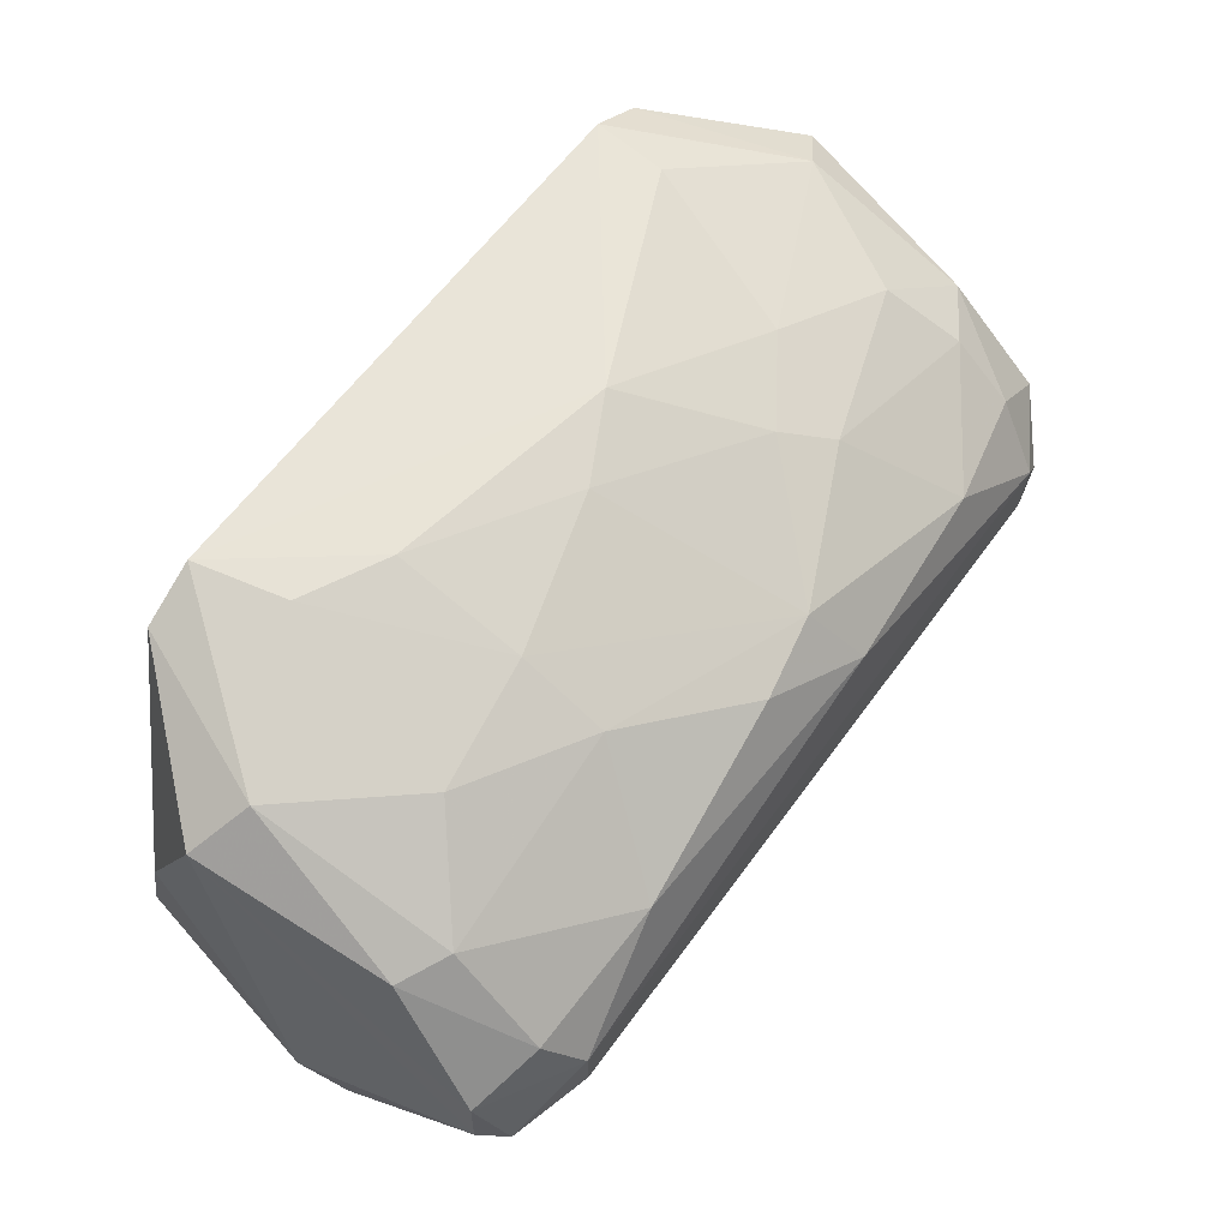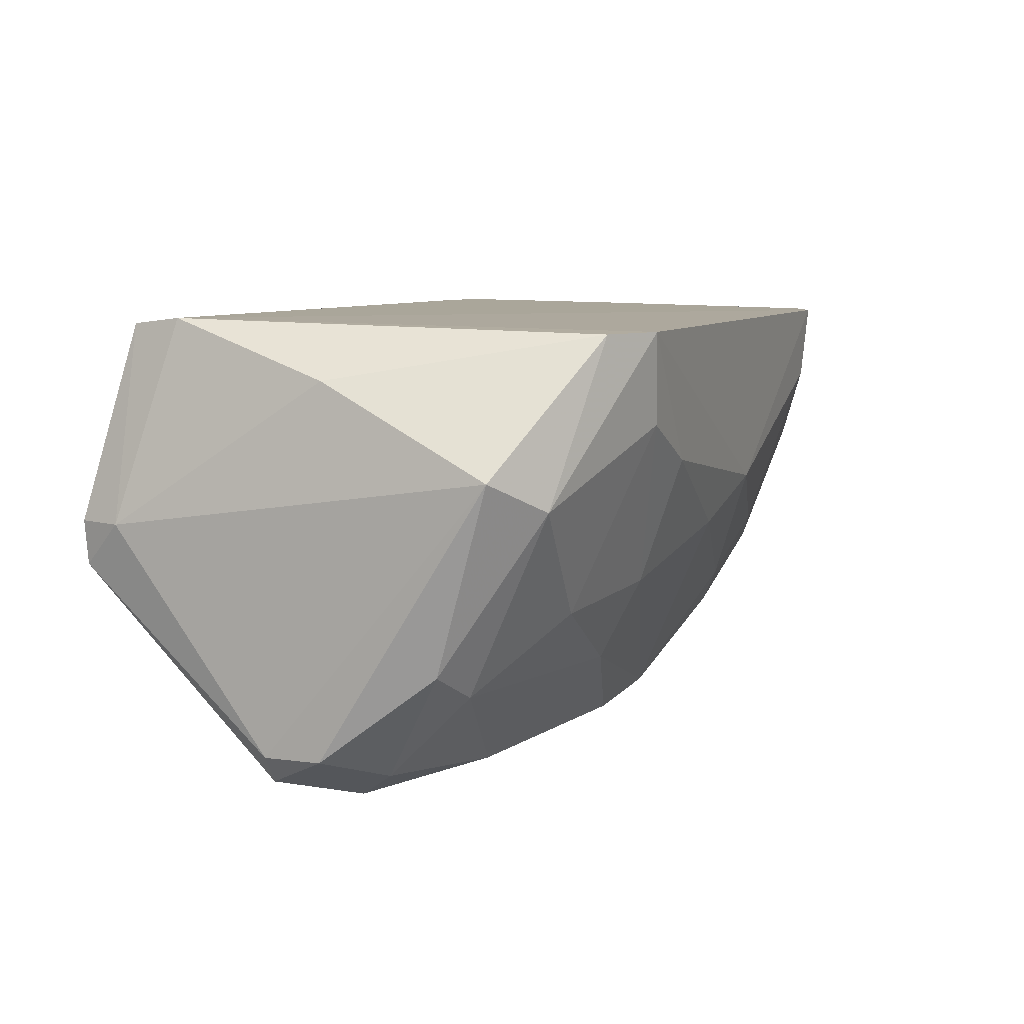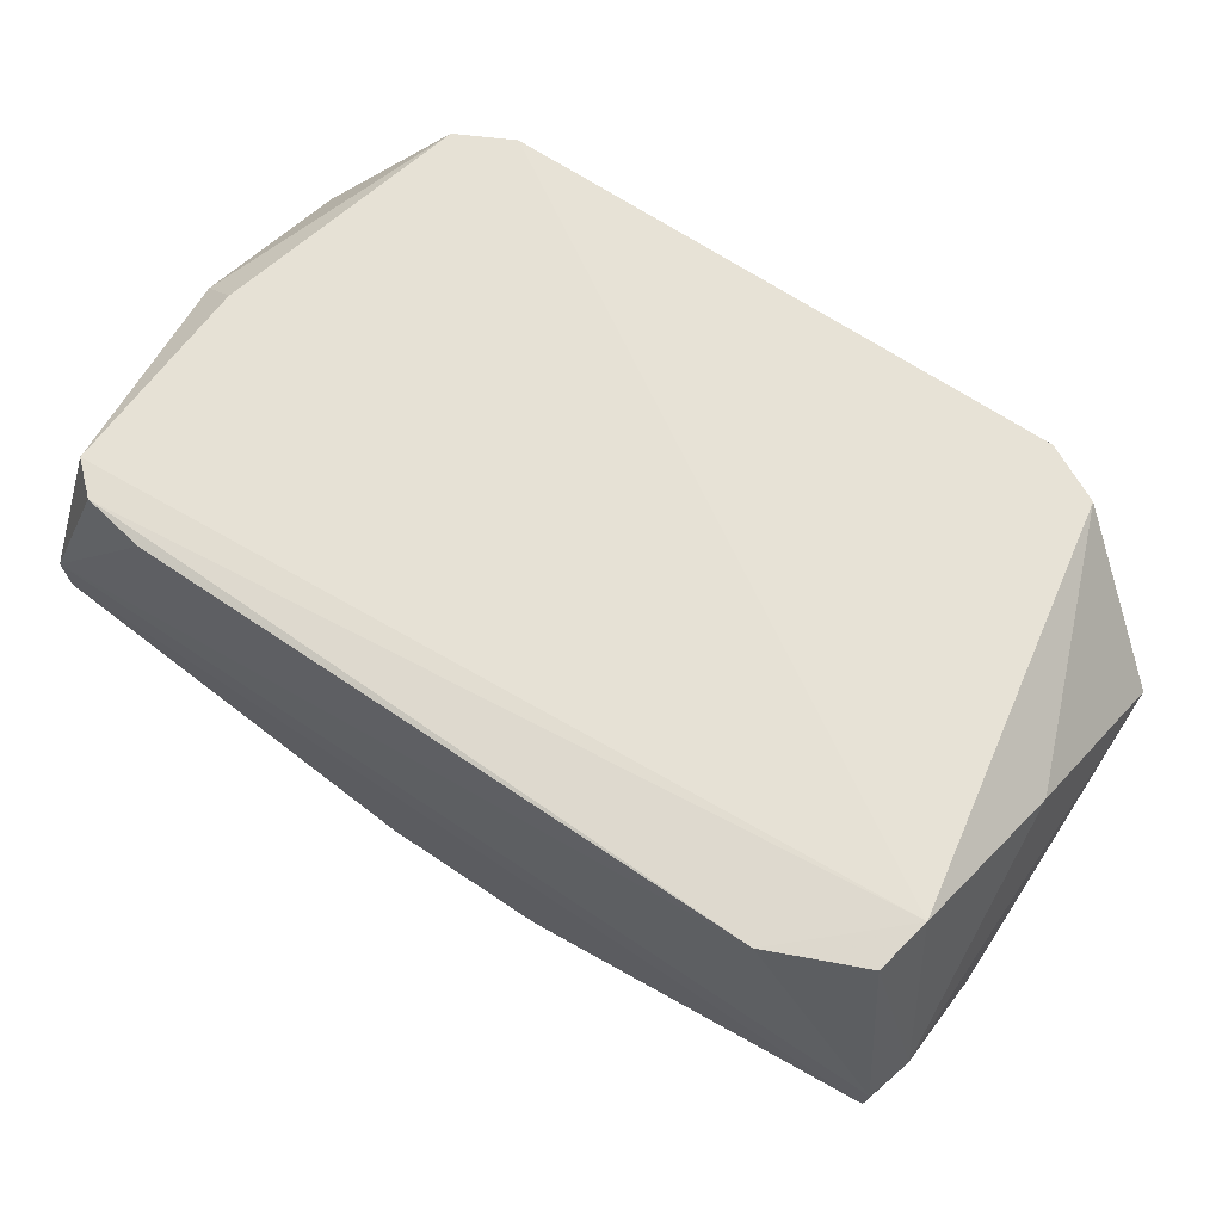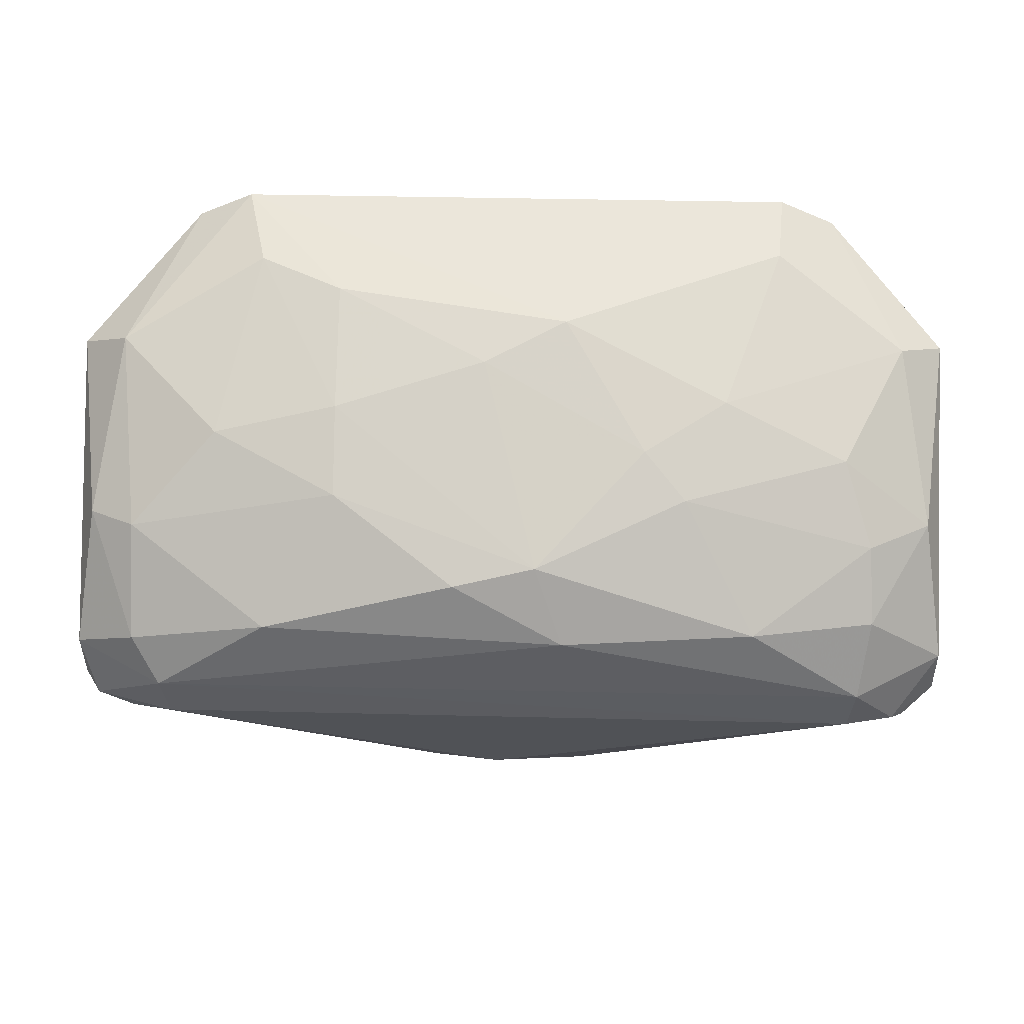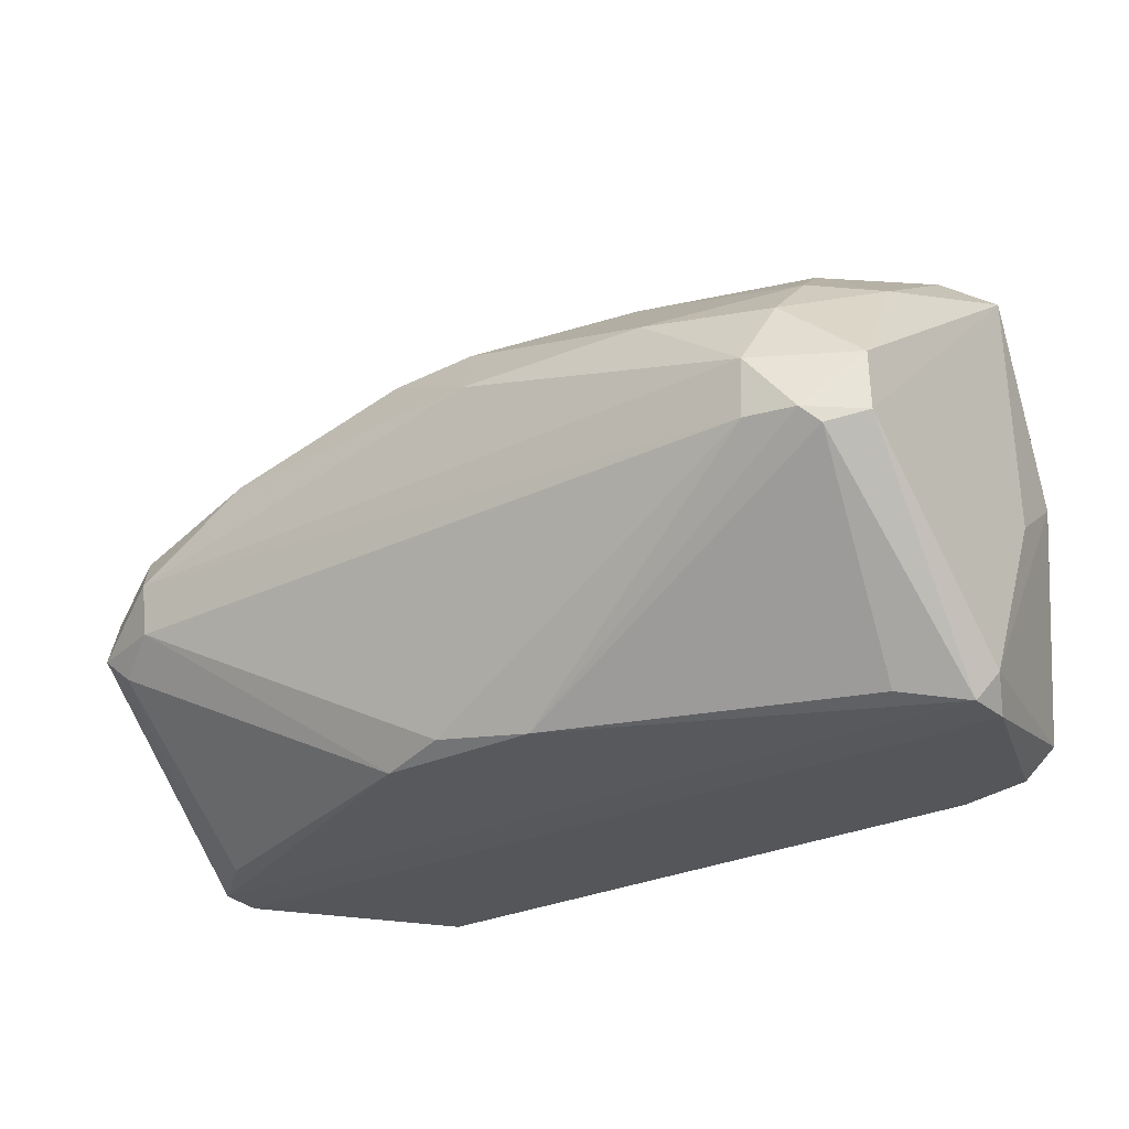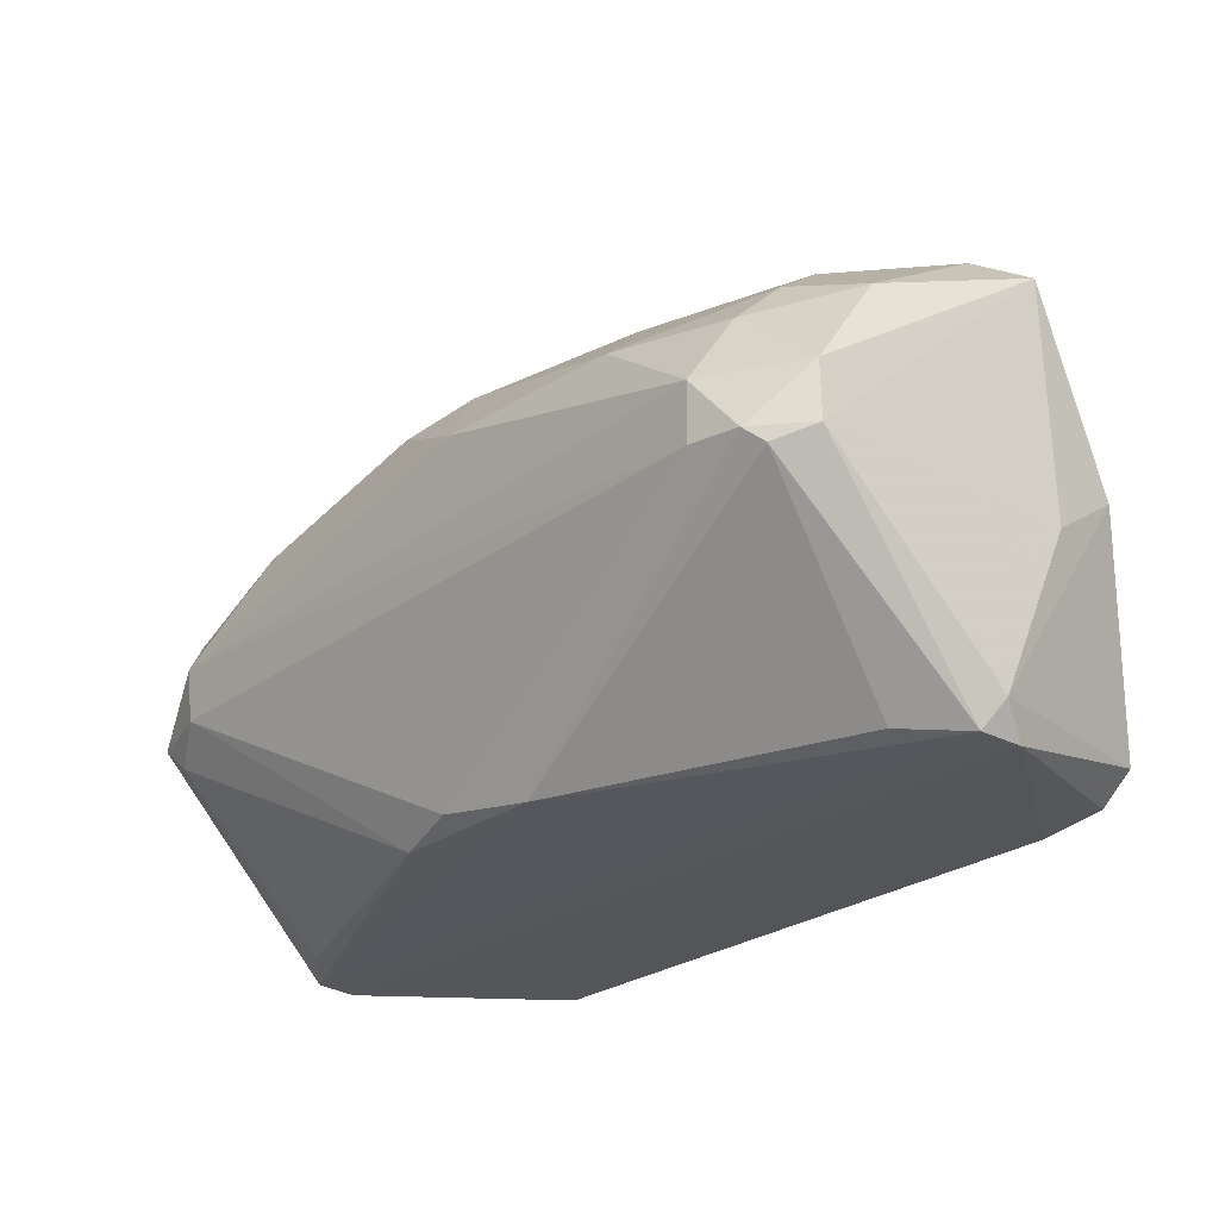
<metadata>
{"format":"obj","ext":"obj","renderer":"f3d","projection":"perspective","resolution":1024,"background":"white","views":[{"elev":59.4,"azim":-54.6,"up":"+Z"},{"elev":8.0,"azim":-67.5,"up":"+Y"},{"elev":65.2,"azim":-145.7,"up":"+Y"},{"elev":51.9,"azim":1.3,"up":"+Z"},{"elev":-26.3,"azim":37.3,"up":"+Z"},{"elev":-25.3,"azim":49.6,"up":"+Z"}]}
</metadata>
<code>
v 0.4662 -0.5371 0.8801
v -0.9392 -0.5079 -0.132
v -0.931 -0.9284 0.2935
v -0.7251 -0.0244 0.9271
v 0.795 -0.01853 -0.1066
v 0.8697 -0.9578 0.2936
v 0.7259 -0.02386 0.9277
v -0.8888 0 0.06352
v 0.1755 -0.8299 -0.113
v -0.1163 -0.9153 0.705
v 0.9413 -0.5079 -0.1332
v 0.9652 -0.2969 0.8056
v -0.9746 -0.2948 0.7787
v -0.6692 -0.02116 -0.1343
v -0.3822 -0.3022 0.9725
v -0.8256 -0.7438 0.6791
v 0.7945 -0.8905 0.561
v -0.7717 -0.983 0.4137
v 0.9434 -0.1123 0.4134
v 0.606 -0.02309 0.9892
v 0.9658 -0.87 0.4135
v -0.02931 -0.8609 -0.08619
v 0.1183 -0.9816 0.5912
v 0.1173 -0.3906 0.9716
v 0.9775 -0.4774 -0.07538
v -0.6437 -0.5957 0.8236
v -0.605 -0.02368 0.9885
v -0.9724 -0.4168 -0.04238
v 0.8614 -0.01568 -0.04823
v 0.729 -0.6245 0.7931
v -0.9655 -0.8699 0.4135
v 0.7659 -0.9794 0.296
v -0.8656 -0.3587 0.8614
v -0.7606 -0.9761 0.2969
v -0.1754 -0.8294 -0.1122
v 0.05778 -0.885 0.7331
v -0.3795 -0.5663 0.881
v 0.5925 -0.1821 0.9767
v 0.6623 -0.02617 -0.1285
v 0.9229 -0.6865 0.6517
v -0.9383 -0.1145 0.4134
v 0.5293 -0.949 0.5901
v -0.5281 -0.948 0.5898
v -0.8654 -0.01339 -0.05044
v 0.8661 -0.3586 0.8617
v -0.8264 -0.5964 -0.1175
v 0.7735 -0.9841 0.4137
v 0.9464 -0.4164 -0.1363
v -0.8615 -0.9239 0.2355
v 0.9696 -0.8714 0.2923
v -0.9247 -0.6869 0.6521
v -0.9457 -0.4165 -0.1359
v 0.821 -0.5958 -0.114
v 0.3778 -0.7403 0.7918
v -0.827 -0.9214 0.5024
v -0.377 -0.7398 0.791
v 0.8533 -0.02027 0.383
v -0.967 -0.8705 0.2926
v 0.8999 -0.9279 0.2637
v -0.5599 -0.2132 0.9739
v 0.7872 -0.7703 0.6763
v 0.2898 -0.6529 0.8488
v -0.05787 -0.479 0.9352
v 0.9732 -0.2951 0.2918
f 50 25 64
f 9 2 11
f 8 5 14
f 7 12 19
f 8 4 27
f 20 8 27
f 15 24 27
f 24 20 27
f 5 8 29
f 8 20 29
f 20 7 29
f 19 25 29
f 3 18 31
f 9 6 32
f 22 9 32
f 4 13 33
f 16 26 33
f 27 4 33
f 18 3 34
f 22 32 34
f 32 18 34
f 2 9 35
f 9 22 35
f 22 34 35
f 10 23 36
f 24 1 38
f 20 24 38
f 14 5 39
f 21 12 40
f 17 21 40
f 4 8 41
f 13 4 41
f 8 28 41
f 28 13 41
f 36 23 42
f 23 10 43
f 18 23 43
f 8 14 44
f 28 8 44
f 12 7 45
f 7 20 45
f 1 30 45
f 20 38 45
f 38 1 45
f 40 12 45
f 30 40 45
f 2 35 46
f 6 21 47
f 21 17 47
f 23 18 47
f 32 6 47
f 18 32 47
f 17 42 47
f 42 23 47
f 25 11 48
f 5 29 48
f 29 25 48
f 39 5 48
f 14 39 48
f 3 2 49
f 34 3 49
f 35 34 49
f 2 46 49
f 46 35 49
f 21 6 50
f 12 21 50
f 11 25 50
f 13 31 51
f 33 13 51
f 16 33 51
f 11 2 52
f 2 28 52
f 44 14 52
f 28 44 52
f 48 11 52
f 14 48 52
f 9 11 53
f 30 1 54
f 36 42 54
f 31 18 55
f 43 16 55
f 18 43 55
f 51 31 55
f 16 51 55
f 26 16 56
f 10 36 56
f 37 26 56
f 36 37 56
f 43 10 56
f 16 43 56
f 7 19 57
f 29 7 57
f 19 29 57
f 2 3 58
f 28 2 58
f 13 28 58
f 3 31 58
f 31 13 58
f 6 9 59
f 50 6 59
f 11 50 59
f 9 53 59
f 53 11 59
f 15 27 60
f 33 26 60
f 27 33 60
f 37 15 60
f 26 37 60
f 17 40 61
f 40 30 61
f 42 17 61
f 30 54 61
f 54 42 61
f 1 24 62
f 54 1 62
f 36 54 62
f 24 15 63
f 15 37 63
f 37 36 63
f 62 24 63
f 36 62 63
f 19 12 64
f 25 19 64
f 12 50 64

</code>
